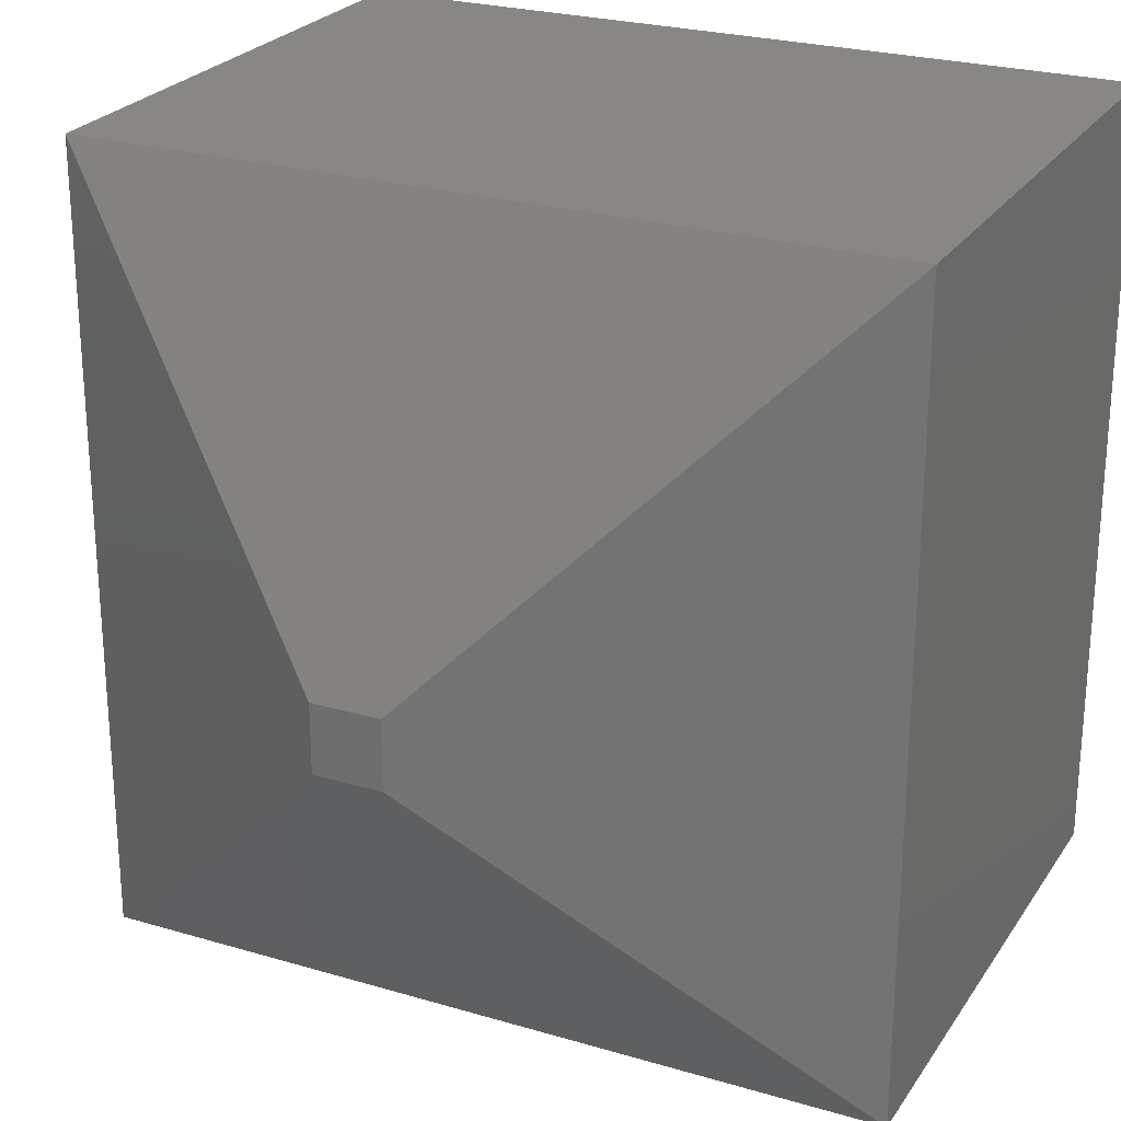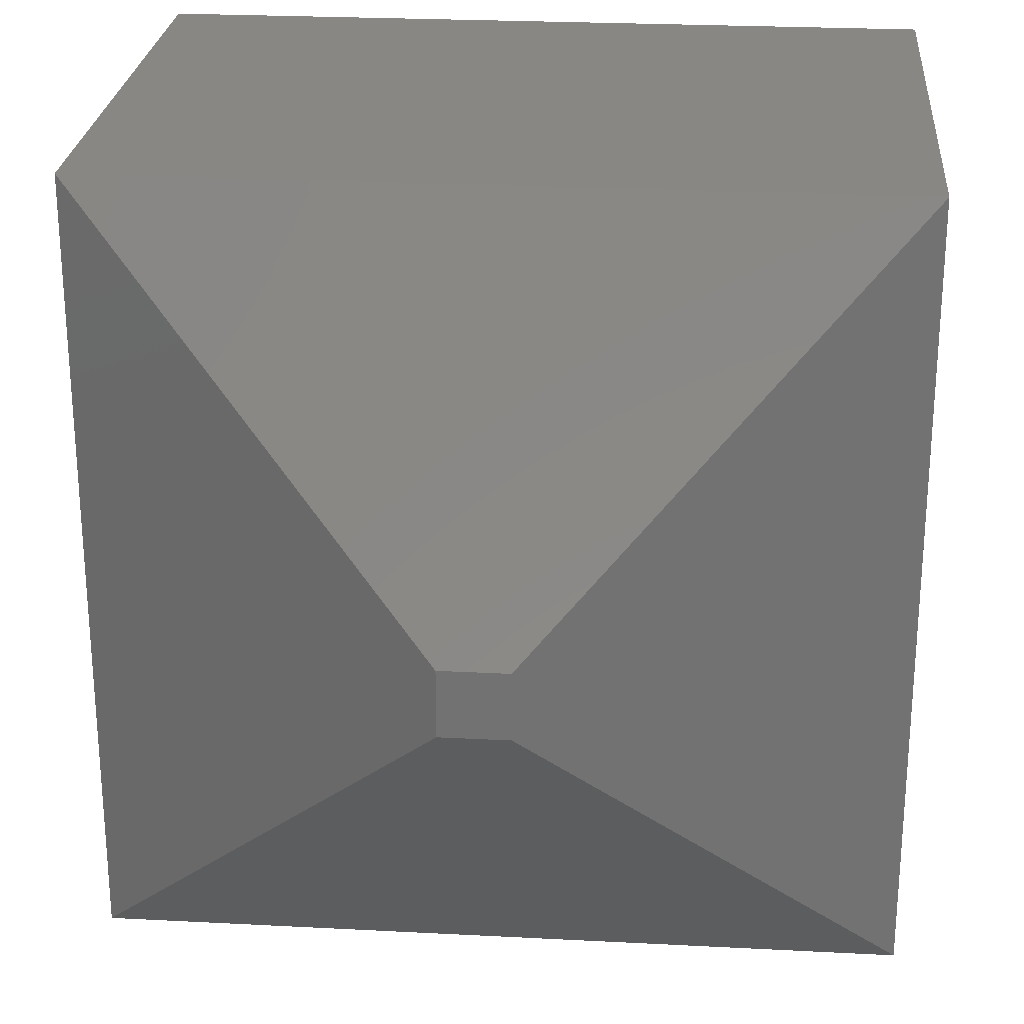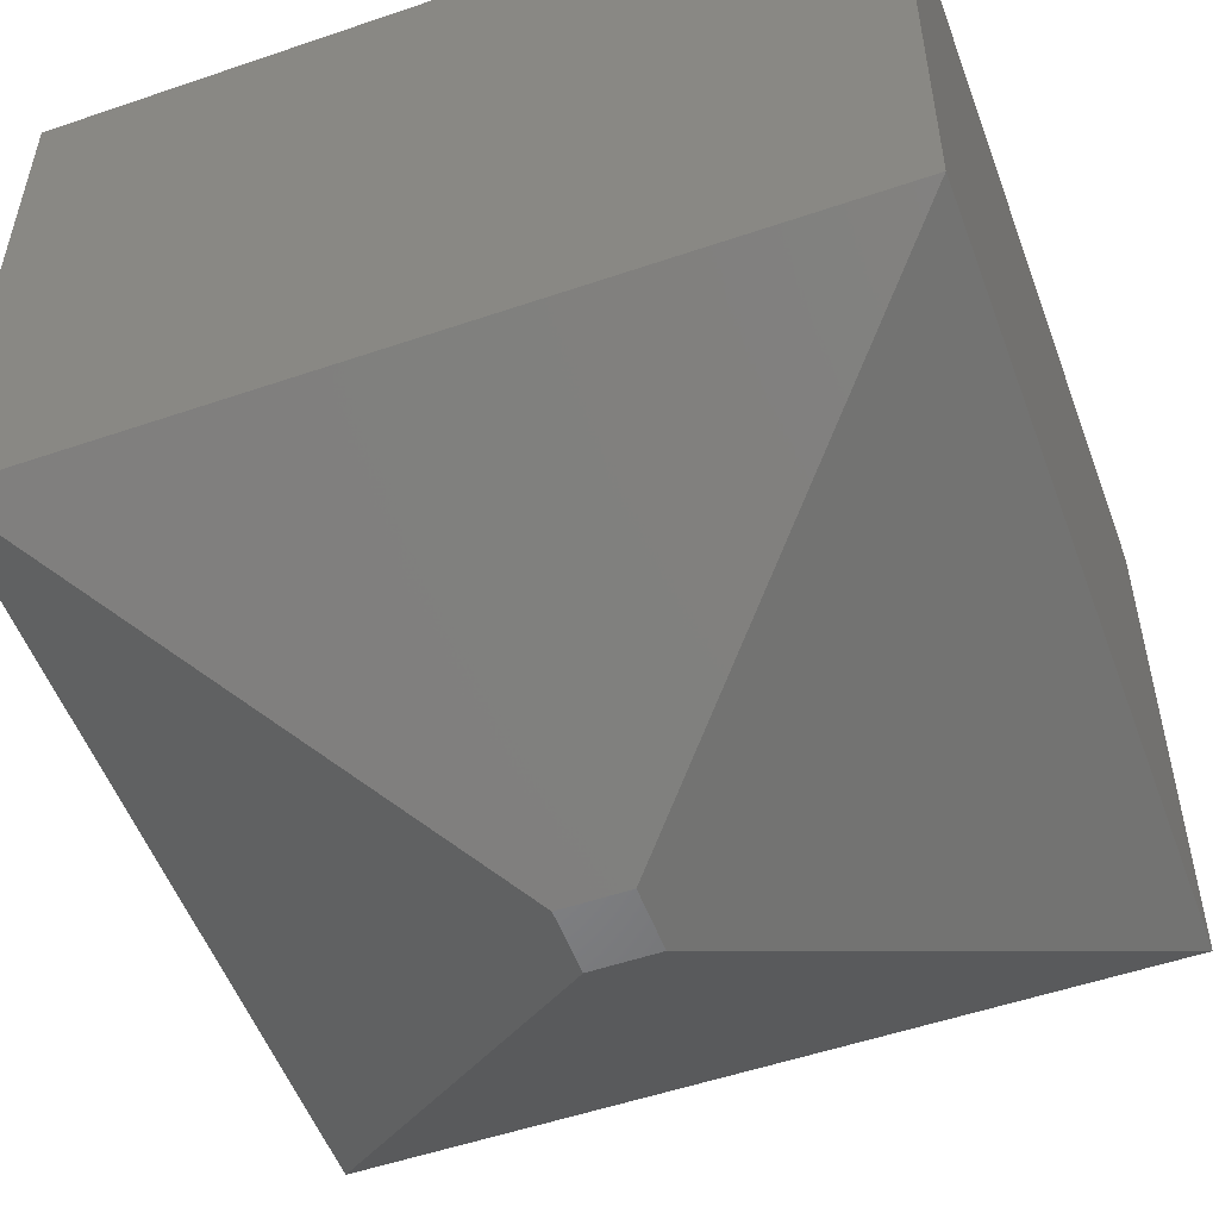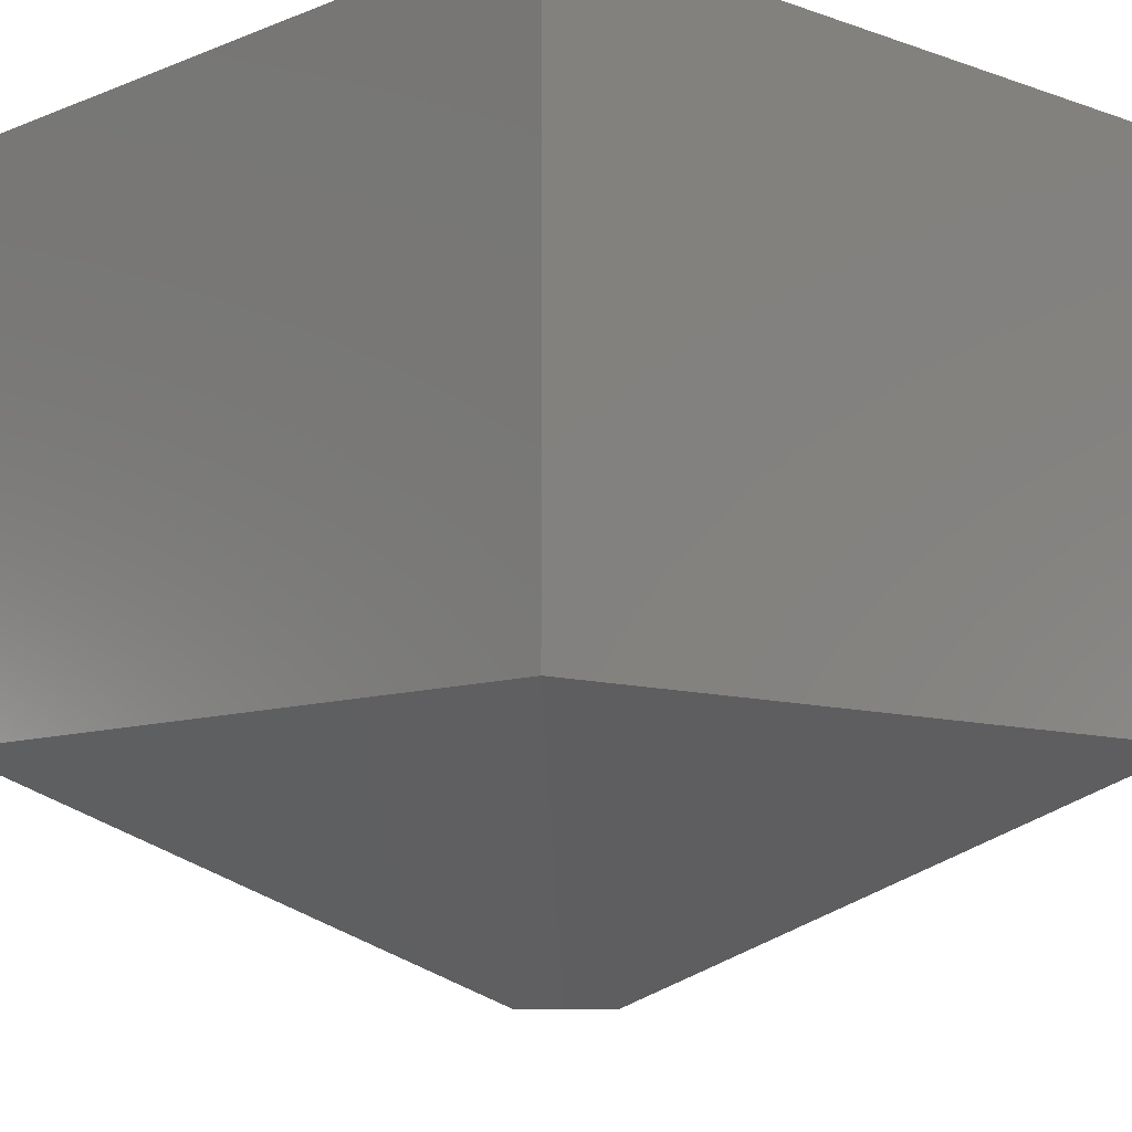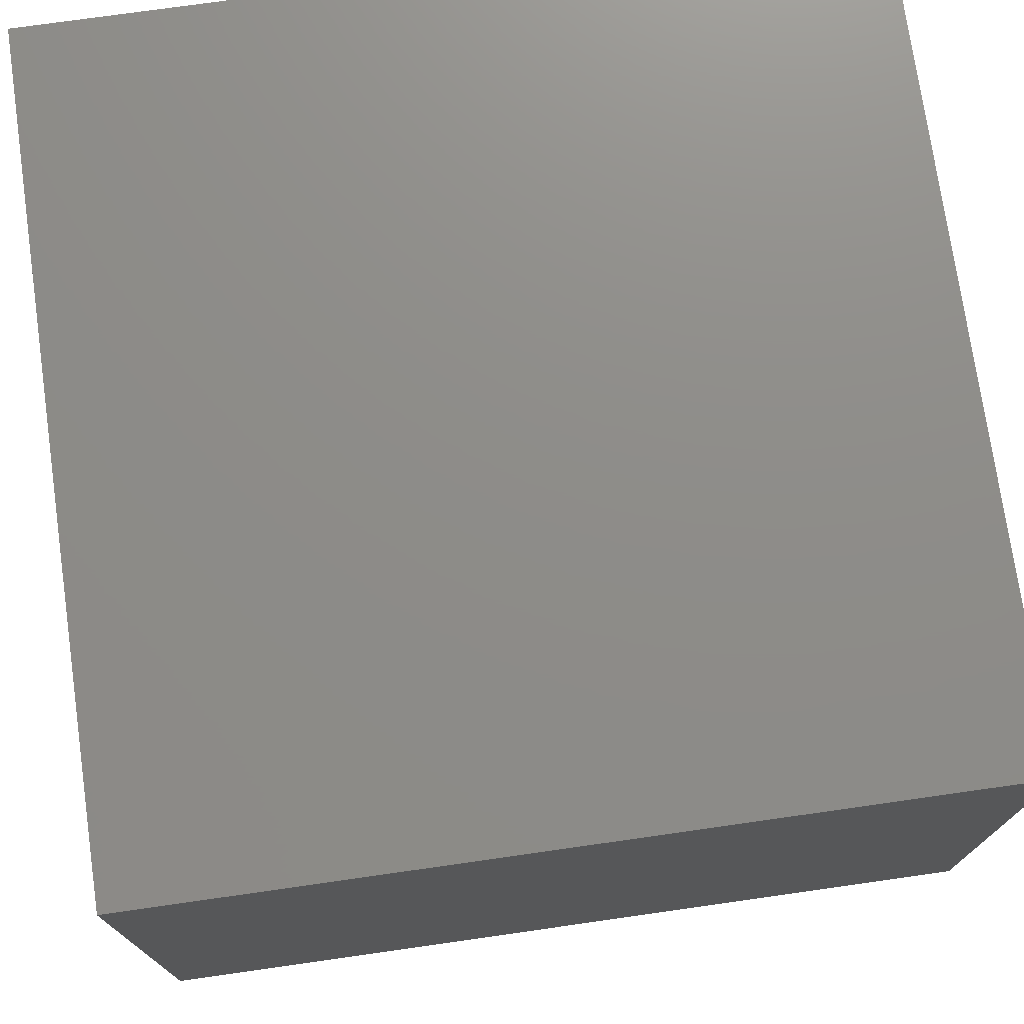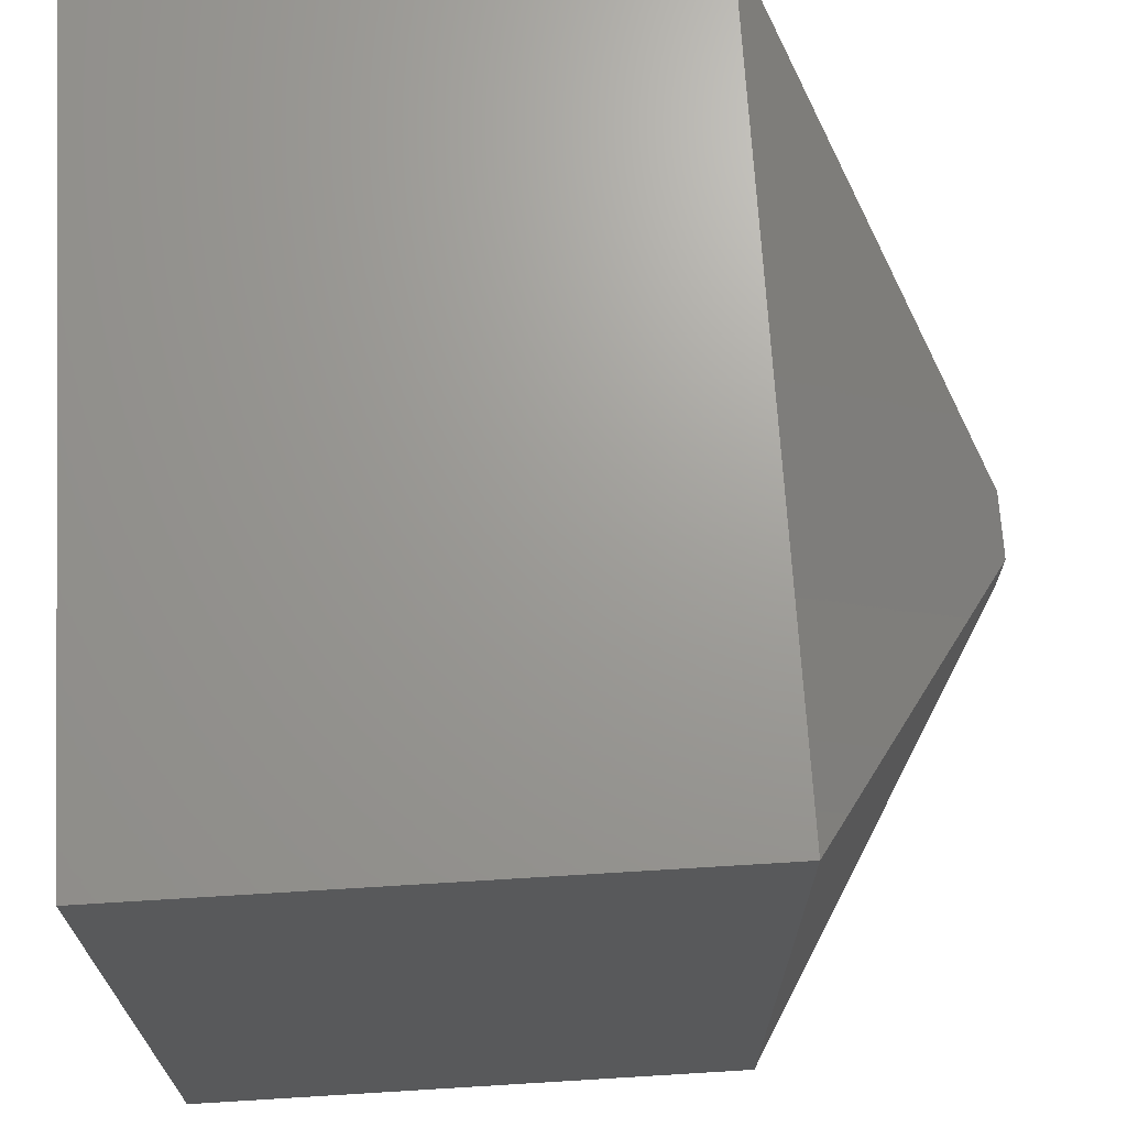
<metadata>
{"format":"stl","ext":"stl","renderer":"f3d","projection":"perspective","resolution":1024,"background":"white","views":[{"elev":24.9,"azim":25.8,"up":"+Z"},{"elev":25.2,"azim":4.8,"up":"+Z"},{"elev":-53.1,"azim":110.1,"up":"+Y"},{"elev":-8.8,"azim":46.8,"up":"+Y"},{"elev":74.6,"azim":-8.1,"up":"+Y"},{"elev":69.1,"azim":-93.5,"up":"+Z"}]}
</metadata>
<code>
# stl→obj: 12 verts, 20 faces
v 0.1719 -0.1875 0.1719
v 0.2031 -0.1875 0.1719
v 0.1719 -0.1875 0.2031
v 0.2031 -0.1875 0.2031
v 2.296e-17 0.1875 0.375
v 0 0.1875 0
v 2.296e-17 -0.07812 0.375
v 0 -0.07812 0
v 0.375 0.1875 0.375
v 0.375 -0.07812 0.375
v 0.375 0.1875 -2.296e-17
v 0.375 -0.07812 -2.296e-17
f 1 2 3
f 3 2 4
f 5 6 7
f 7 6 8
f 9 5 10
f 10 5 7
f 11 9 12
f 12 9 10
f 6 11 8
f 8 11 12
f 10 7 4
f 4 7 3
f 12 10 2
f 2 10 4
f 8 12 1
f 1 12 2
f 7 8 3
f 3 8 1
f 6 5 11
f 11 5 9

</code>
